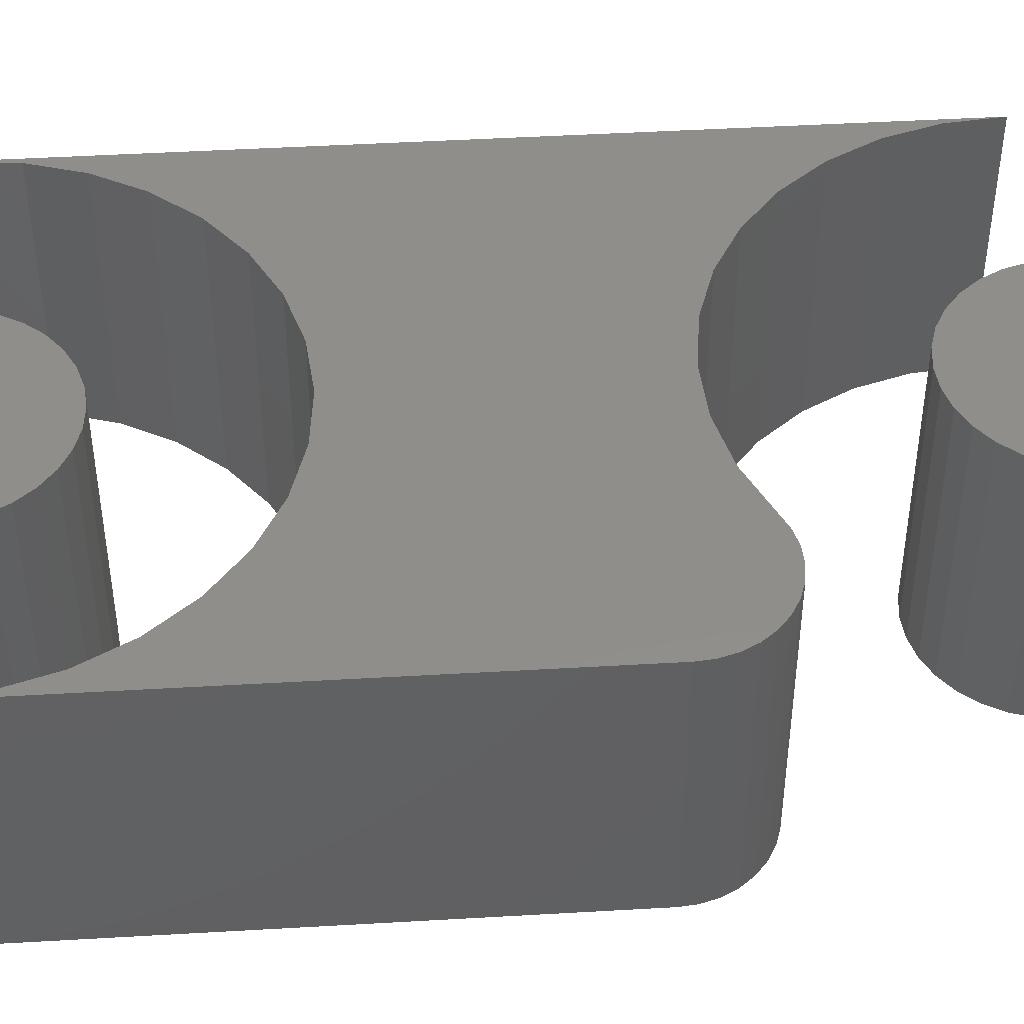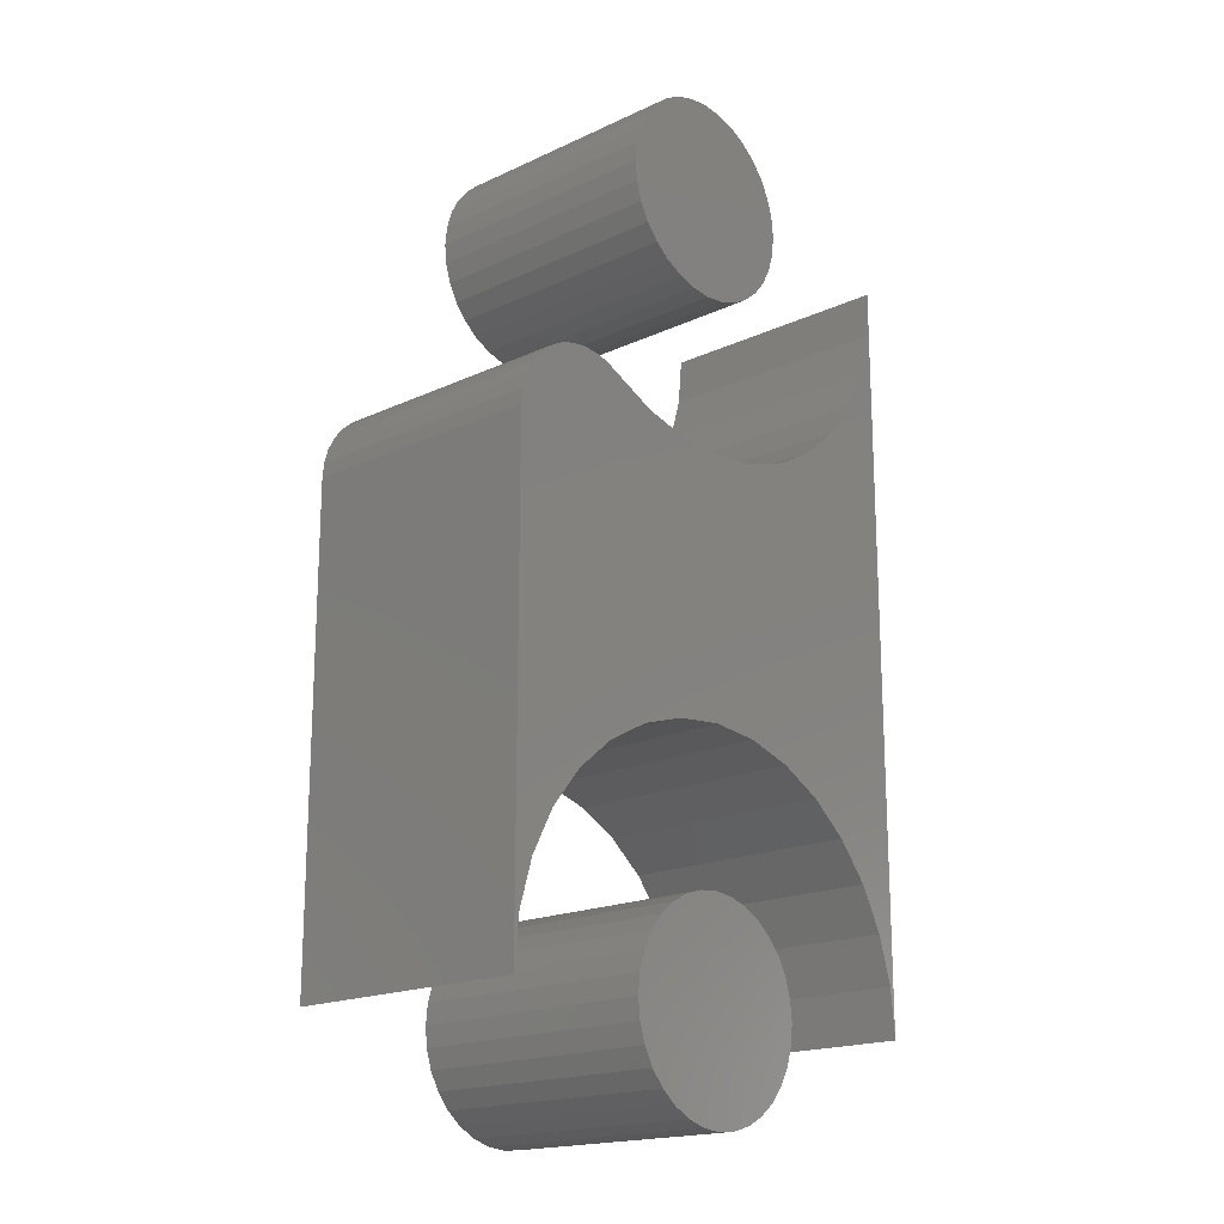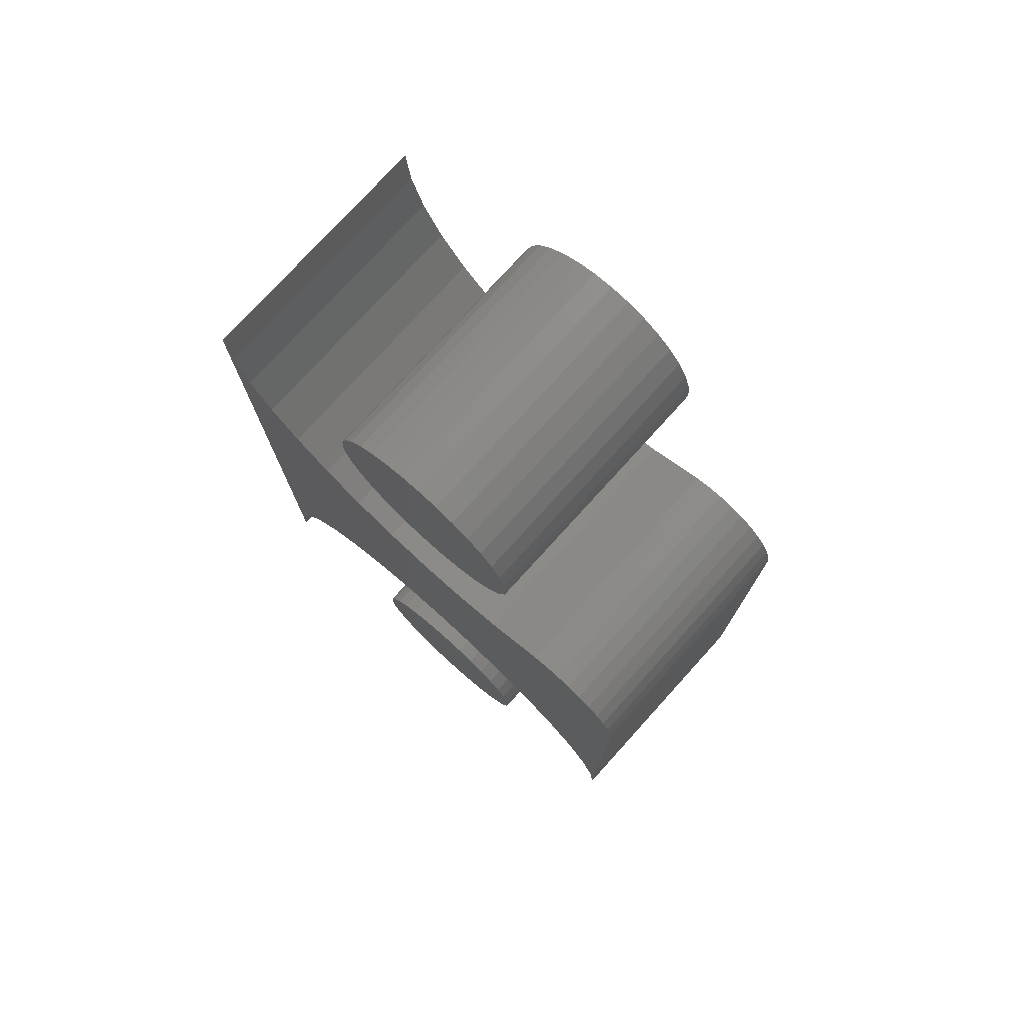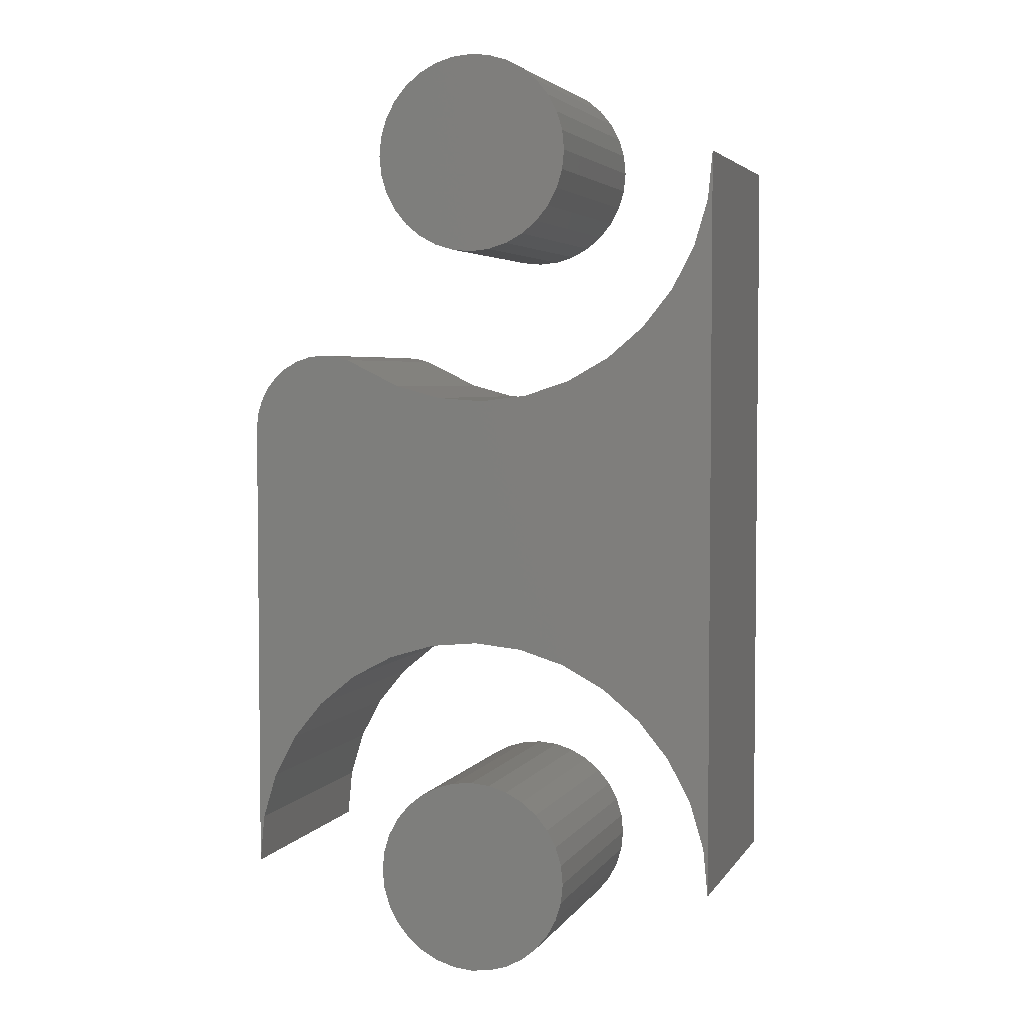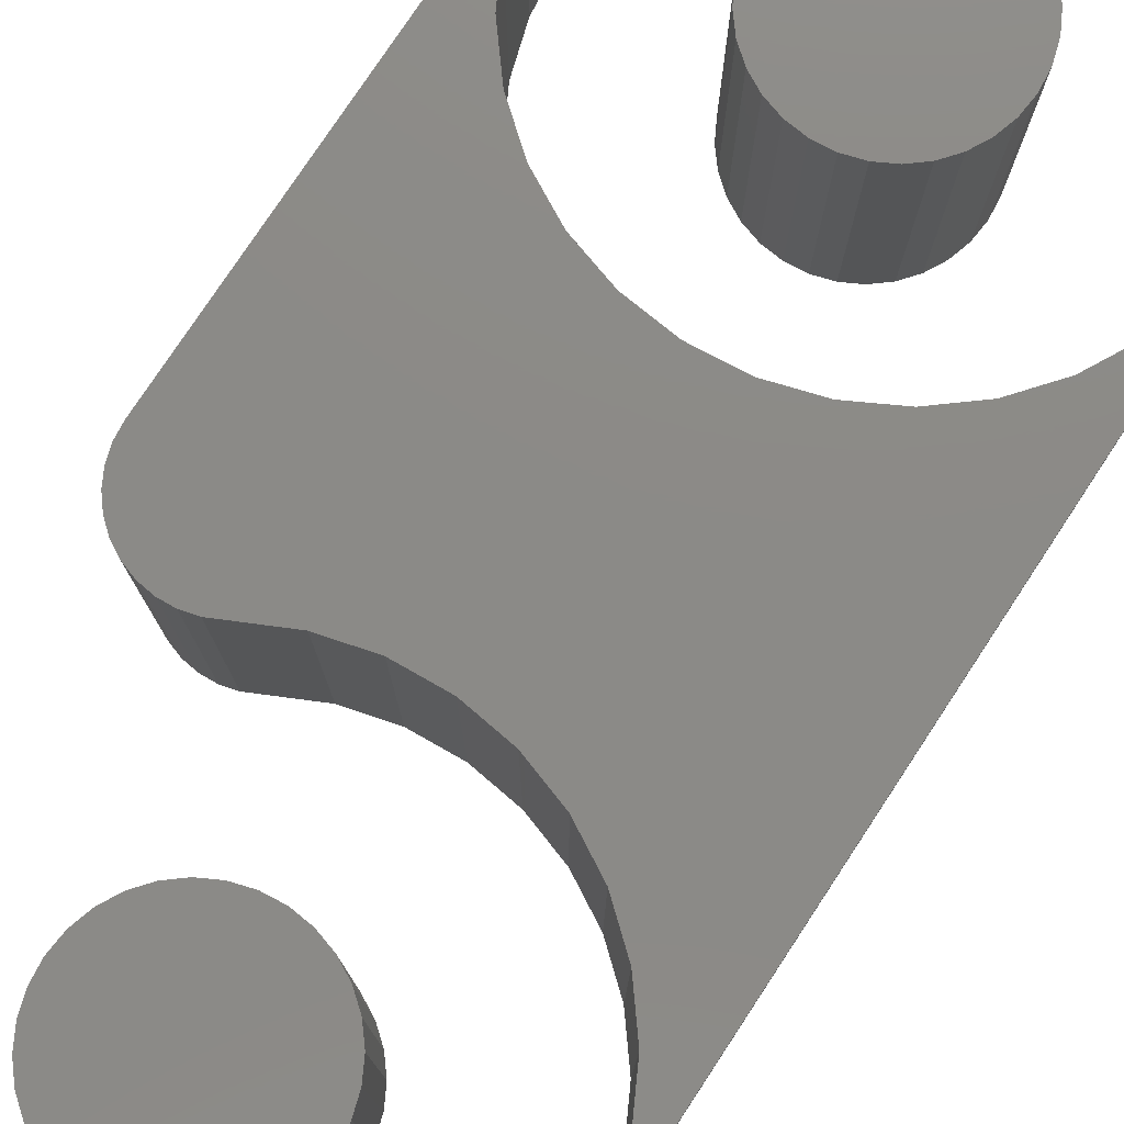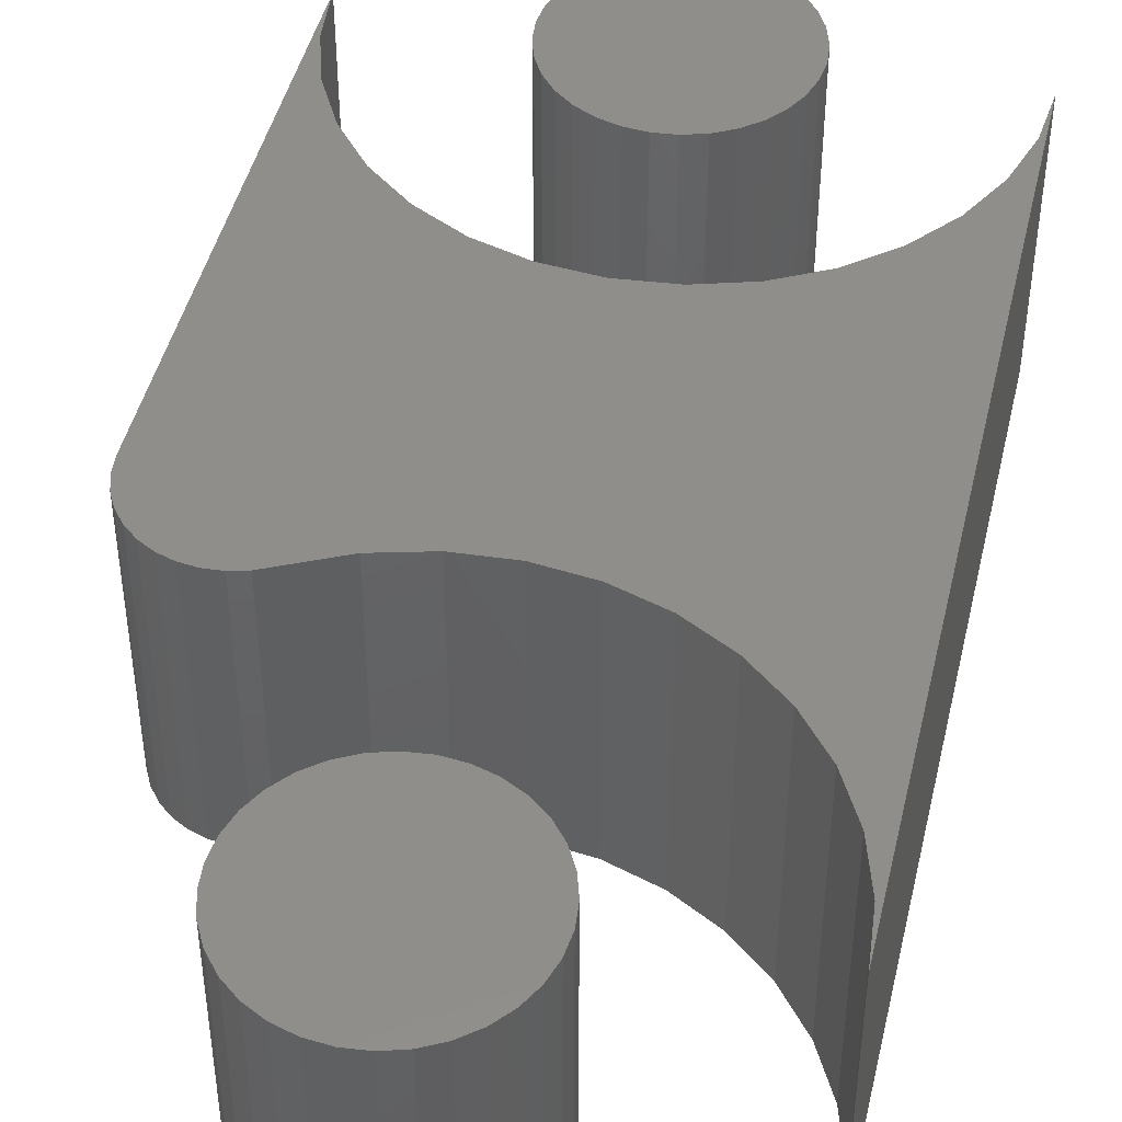
<metadata>
{"format":"stl","ext":"stl","renderer":"f3d","projection":"perspective","resolution":1024,"background":"white","views":[{"elev":46.5,"azim":86.2,"up":"+Z"},{"elev":-18.2,"azim":132.1,"up":"+Y"},{"elev":76.7,"azim":42.2,"up":"+Y"},{"elev":3.9,"azim":-162.1,"up":"+Y"},{"elev":77.7,"azim":-146.6,"up":"+Z"},{"elev":45.5,"azim":-166.9,"up":"+Z"}]}
</metadata>
<code>
# stl→obj: 208 verts, 404 faces
v -0.0164 -0.3351 0.2969
v 0.03054 -0.3351 0.2969
v 0.007072 -0.3328 0.2969
v -0.03897 -0.342 0.2969
v 0.05311 -0.342 0.2969
v -0.05977 -0.3531 0.2969
v 0.07391 -0.3531 0.2969
v 0.07391 -0.5532 0.2969
v -0.03897 -0.5643 0.2969
v 0.05311 -0.5643 0.2969
v -0.0164 -0.5711 0.2969
v 0.03054 -0.5711 0.2969
v 0.007072 -0.5734 0.2969
v 0.09215 -0.3681 0.2969
v -0.078 -0.3681 0.2969
v 0.1071 -0.3863 0.2969
v -0.09296 -0.3863 0.2969
v 0.1182 -0.4071 0.2969
v -0.1041 -0.4071 0.2969
v 0.1251 -0.4297 0.2969
v -0.1109 -0.4297 0.2969
v 0.1274 -0.4531 0.2969
v -0.1132 -0.4531 0.2969
v 0.1251 -0.4766 0.2969
v -0.1109 -0.4766 0.2969
v 0.1182 -0.4992 0.2969
v -0.1041 -0.4992 0.2969
v 0.1071 -0.52 0.2969
v -0.09296 -0.52 0.2969
v 0.09215 -0.5382 0.2969
v -0.078 -0.5382 0.2969
v -0.05977 -0.5532 0.2969
v 0.007072 -0.3328 0
v 0.03054 -0.3351 0
v -0.0164 -0.3351 0
v -0.03897 -0.342 0
v 0.05311 -0.342 0
v -0.05977 -0.3531 0
v 0.07391 -0.3531 0
v 0.05311 -0.5643 0
v -0.03897 -0.5643 0
v 0.07391 -0.5532 0
v -0.0164 -0.5711 0
v 0.03054 -0.5711 0
v 0.007072 -0.5734 0
v -0.05977 -0.5532 0
v -0.078 -0.5382 0
v 0.09215 -0.5382 0
v -0.09296 -0.52 0
v 0.1071 -0.52 0
v -0.1041 -0.4992 0
v 0.1182 -0.4992 0
v -0.1109 -0.4766 0
v 0.1251 -0.4766 0
v -0.1132 -0.4531 0
v 0.1274 -0.4531 0
v -0.1109 -0.4297 0
v 0.1251 -0.4297 0
v -0.1041 -0.4071 0
v 0.1182 -0.4071 0
v -0.09296 -0.3863 0
v 0.1071 -0.3863 0
v -0.078 -0.3681 0
v 0.09215 -0.3681 0
v 0.19 0.2036 0.2969
v 0.2258 0.2025 0.2969
v 0.208 0.2048 0.2969
v 0.1725 0.199 0.2969
v 0.243 0.1969 0.2969
v 0.2724 0.1764 0.2969
v 0.2587 0.188 0.2969
v 0.1048 0.1661 0.2969
v 0.2921 0.1463 0.2969
v 0.04938 0.1514 0.2969
v -0.007793 0.1475 0.2969
v 0.1563 0.1911 0.2969
v 0.2989 0.1111 0.2969
v -0.113 -0.1779 0.2969
v -0.05709 -0.1609 0.2969
v 0.001028 -0.1552 0.2969
v 0.05915 -0.1609 0.2969
v 0.115 -0.1779 0.2969
v 0.1665 -0.2054 0.2969
v 0.2117 -0.2425 0.2969
v 0.2487 -0.2876 0.2969
v 0.2763 -0.3391 0.2969
v 0.2932 -0.395 0.2969
v 0.2989 -0.4531 0.2969
v -0.1645 -0.2054 0.2969
v 0.2972 0.129 0.2969
v -0.2096 -0.2425 0.2969
v -0.2467 -0.2876 0.2969
v -0.06464 0.1547 0.2969
v -0.1191 0.1727 0.2969
v -0.2742 -0.3391 0.2969
v -0.169 0.2007 0.2969
v -0.2127 0.2378 0.2969
v -0.2485 0.2826 0.2969
v -0.2912 -0.395 0.2969
v -0.275 0.3334 0.2969
v -0.2914 0.3883 0.2969
v -0.2969 0.4453 0.2969
v -0.2969 -0.4531 0.2969
v 0.2837 0.1623 0.2969
v 0.208 0.2048 0
v 0.2258 0.2025 0
v 0.19 0.2036 0
v 0.1725 0.199 0
v 0.243 0.1969 0
v 0.1048 0.1661 0
v 0.2587 0.188 0
v 0.2724 0.1764 0
v -0.007793 0.1475 0
v 0.04938 0.1514 0
v 0.2921 0.1463 0
v 0.1563 0.1911 0
v 0.2989 0.1111 0
v 0.2989 -0.4531 0
v 0.2932 -0.395 0
v 0.2763 -0.3391 0
v 0.2487 -0.2876 0
v 0.2117 -0.2425 0
v 0.1665 -0.2054 0
v 0.115 -0.1779 0
v 0.05915 -0.1609 0
v 0.001028 -0.1552 0
v -0.05709 -0.1609 0
v -0.113 -0.1779 0
v -0.1645 -0.2054 0
v -0.2096 -0.2425 0
v 0.2972 0.129 0
v -0.2467 -0.2876 0
v -0.1191 0.1727 0
v -0.06464 0.1547 0
v -0.2742 -0.3391 0
v -0.2485 0.2826 0
v -0.2127 0.2378 0
v -0.169 0.2007 0
v -0.2912 -0.395 0
v -0.2969 -0.4531 0
v -0.2969 0.4453 0
v -0.2914 0.3883 0
v -0.275 0.3334 0
v 0.2837 0.1623 0
v -0.0164 0.5711 0.2969
v 0.03054 0.5711 0.2969
v 0.007072 0.5734 0.2969
v -0.03897 0.5643 0.2969
v 0.05311 0.5643 0.2969
v -0.05977 0.5532 0.2969
v 0.07391 0.5532 0.2969
v 0.07391 0.3531 0.2969
v -0.03897 0.342 0.2969
v 0.05311 0.342 0.2969
v -0.0164 0.3351 0.2969
v 0.03054 0.3351 0.2969
v 0.007072 0.3328 0.2969
v 0.09215 0.5382 0.2969
v -0.078 0.5382 0.2969
v 0.1071 0.52 0.2969
v -0.09296 0.52 0.2969
v 0.1182 0.4992 0.2969
v -0.1041 0.4992 0.2969
v 0.1251 0.4766 0.2969
v -0.1109 0.4766 0.2969
v 0.1274 0.4531 0.2969
v -0.1132 0.4531 0.2969
v 0.1251 0.4297 0.2969
v -0.1109 0.4297 0.2969
v 0.1182 0.4071 0.2969
v -0.1041 0.4071 0.2969
v 0.1071 0.3863 0.2969
v -0.09296 0.3863 0.2969
v 0.09215 0.3681 0.2969
v -0.078 0.3681 0.2969
v -0.05977 0.3531 0.2969
v 0.007072 0.5734 0
v 0.03054 0.5711 0
v -0.0164 0.5711 0
v -0.03897 0.5643 0
v 0.05311 0.5643 0
v -0.05977 0.5532 0
v 0.07391 0.5532 0
v 0.05311 0.342 0
v -0.03897 0.342 0
v 0.07391 0.3531 0
v -0.0164 0.3351 0
v 0.03054 0.3351 0
v 0.007072 0.3328 0
v -0.05977 0.3531 0
v -0.078 0.3681 0
v 0.09215 0.3681 0
v -0.09296 0.3863 0
v 0.1071 0.3863 0
v -0.1041 0.4071 0
v 0.1182 0.4071 0
v -0.1109 0.4297 0
v 0.1251 0.4297 0
v -0.1132 0.4531 0
v 0.1274 0.4531 0
v -0.1109 0.4766 0
v 0.1251 0.4766 0
v -0.1041 0.4992 0
v 0.1182 0.4992 0
v -0.09296 0.52 0
v 0.1071 0.52 0
v -0.078 0.5382 0
v 0.09215 0.5382 0
f 1 2 3
f 2 1 4
f 2 4 5
f 5 4 6
f 5 6 7
f 8 9 10
f 10 9 11
f 10 11 12
f 12 11 13
f 7 6 14
f 14 6 15
f 14 15 16
f 16 15 17
f 16 17 18
f 18 17 19
f 18 19 20
f 20 19 21
f 20 21 22
f 22 21 23
f 22 23 24
f 24 23 25
f 24 25 26
f 26 25 27
f 26 27 28
f 28 27 29
f 28 29 30
f 30 29 31
f 30 31 8
f 8 31 32
f 8 32 9
f 33 34 35
f 36 35 34
f 37 36 34
f 38 36 37
f 39 38 37
f 40 41 42
f 43 41 40
f 44 43 40
f 45 43 44
f 41 46 42
f 42 46 47
f 42 47 48
f 48 47 49
f 48 49 50
f 50 49 51
f 50 51 52
f 52 51 53
f 52 53 54
f 54 53 55
f 54 55 56
f 56 55 57
f 56 57 58
f 58 57 59
f 58 59 60
f 60 59 61
f 60 61 62
f 62 61 63
f 62 63 64
f 64 63 38
f 64 38 39
f 56 22 54
f 54 22 24
f 54 24 52
f 52 24 26
f 52 26 50
f 50 26 28
f 50 28 48
f 48 28 30
f 48 30 42
f 42 30 8
f 42 8 40
f 40 8 10
f 40 10 44
f 44 10 12
f 44 12 45
f 45 12 13
f 45 13 43
f 43 13 11
f 43 11 41
f 41 11 9
f 41 9 46
f 46 9 32
f 46 32 47
f 47 32 31
f 47 31 49
f 49 31 29
f 49 29 51
f 51 29 27
f 51 27 53
f 53 27 25
f 53 25 55
f 55 25 23
f 55 23 57
f 57 23 21
f 57 21 59
f 59 21 19
f 59 19 61
f 61 19 17
f 61 17 63
f 63 17 15
f 63 15 38
f 38 15 6
f 38 6 36
f 36 6 4
f 36 4 35
f 35 4 1
f 35 1 33
f 33 1 3
f 33 3 34
f 34 3 2
f 34 2 37
f 37 2 5
f 37 5 39
f 39 5 7
f 39 7 64
f 64 7 14
f 64 14 62
f 62 14 16
f 62 16 60
f 60 16 18
f 60 18 58
f 58 18 20
f 58 20 56
f 56 20 22
f 65 66 67
f 66 65 68
f 66 68 69
f 70 71 72
f 73 74 75
f 76 72 71
f 76 71 69
f 76 69 68
f 77 78 79
f 77 79 80
f 77 80 81
f 77 81 82
f 77 82 83
f 77 83 84
f 77 84 85
f 77 85 86
f 77 86 87
f 77 87 88
f 89 78 77
f 89 77 90
f 89 90 73
f 89 73 75
f 89 75 91
f 92 91 75
f 92 75 93
f 92 93 94
f 95 92 94
f 95 94 96
f 95 96 97
f 95 97 98
f 99 95 98
f 99 98 100
f 99 100 101
f 99 101 102
f 99 102 103
f 74 73 72
f 72 73 104
f 72 104 70
f 105 106 107
f 108 107 106
f 109 108 106
f 110 111 112
f 113 114 115
f 116 108 109
f 116 109 111
f 116 111 110
f 117 118 119
f 117 119 120
f 117 120 121
f 117 121 122
f 117 122 123
f 117 123 124
f 117 124 125
f 117 125 126
f 117 126 127
f 117 127 128
f 129 130 113
f 129 113 115
f 129 115 131
f 129 131 117
f 129 117 128
f 132 133 134
f 132 134 113
f 132 113 130
f 135 136 137
f 135 137 138
f 135 138 133
f 135 133 132
f 139 140 141
f 139 141 142
f 139 142 143
f 139 143 136
f 139 136 135
f 112 144 110
f 110 144 115
f 110 115 114
f 133 93 134
f 134 93 75
f 134 75 113
f 113 75 74
f 113 74 114
f 114 74 72
f 114 72 110
f 110 72 76
f 110 76 116
f 93 133 94
f 94 133 138
f 94 138 96
f 96 138 137
f 96 137 97
f 97 137 136
f 97 136 98
f 98 136 143
f 98 143 100
f 100 143 142
f 100 142 101
f 101 142 141
f 101 141 102
f 88 118 77
f 77 118 117
f 116 76 108
f 108 76 68
f 108 68 107
f 107 68 65
f 107 65 105
f 105 65 67
f 105 67 106
f 106 67 66
f 106 66 109
f 109 66 69
f 109 69 111
f 111 69 71
f 111 71 112
f 112 71 70
f 112 70 144
f 144 70 104
f 144 104 115
f 115 104 73
f 115 73 131
f 131 73 90
f 131 90 117
f 117 90 77
f 126 79 127
f 127 79 78
f 127 78 128
f 128 78 89
f 128 89 129
f 129 89 91
f 129 91 130
f 130 91 92
f 130 92 132
f 132 92 95
f 132 95 135
f 135 95 99
f 135 99 139
f 139 99 103
f 139 103 140
f 79 126 80
f 80 126 125
f 80 125 81
f 81 125 124
f 81 124 82
f 82 124 123
f 82 123 83
f 83 123 122
f 83 122 84
f 84 122 121
f 84 121 85
f 85 121 120
f 85 120 86
f 86 120 119
f 86 119 87
f 87 119 118
f 87 118 88
f 102 141 103
f 103 141 140
f 145 146 147
f 146 145 148
f 146 148 149
f 149 148 150
f 149 150 151
f 152 153 154
f 154 153 155
f 154 155 156
f 156 155 157
f 151 150 158
f 158 150 159
f 158 159 160
f 160 159 161
f 160 161 162
f 162 161 163
f 162 163 164
f 164 163 165
f 164 165 166
f 166 165 167
f 166 167 168
f 168 167 169
f 168 169 170
f 170 169 171
f 170 171 172
f 172 171 173
f 172 173 174
f 174 173 175
f 174 175 152
f 152 175 176
f 152 176 153
f 177 178 179
f 180 179 178
f 181 180 178
f 182 180 181
f 183 182 181
f 184 185 186
f 187 185 184
f 188 187 184
f 189 187 188
f 185 190 186
f 186 190 191
f 186 191 192
f 192 191 193
f 192 193 194
f 194 193 195
f 194 195 196
f 196 195 197
f 196 197 198
f 198 197 199
f 198 199 200
f 200 199 201
f 200 201 202
f 202 201 203
f 202 203 204
f 204 203 205
f 204 205 206
f 206 205 207
f 206 207 208
f 208 207 182
f 208 182 183
f 200 166 198
f 198 166 168
f 198 168 196
f 196 168 170
f 196 170 194
f 194 170 172
f 194 172 192
f 192 172 174
f 192 174 186
f 186 174 152
f 186 152 184
f 184 152 154
f 184 154 188
f 188 154 156
f 188 156 189
f 189 156 157
f 189 157 187
f 187 157 155
f 187 155 185
f 185 155 153
f 185 153 190
f 190 153 176
f 190 176 191
f 191 176 175
f 191 175 193
f 193 175 173
f 193 173 195
f 195 173 171
f 195 171 197
f 197 171 169
f 197 169 199
f 199 169 167
f 199 167 201
f 201 167 165
f 201 165 203
f 203 165 163
f 203 163 205
f 205 163 161
f 205 161 207
f 207 161 159
f 207 159 182
f 182 159 150
f 182 150 180
f 180 150 148
f 180 148 179
f 179 148 145
f 179 145 177
f 177 145 147
f 177 147 178
f 178 147 146
f 178 146 181
f 181 146 149
f 181 149 183
f 183 149 151
f 183 151 208
f 208 151 158
f 208 158 206
f 206 158 160
f 206 160 204
f 204 160 162
f 204 162 202
f 202 162 164
f 202 164 200
f 200 164 166

</code>
